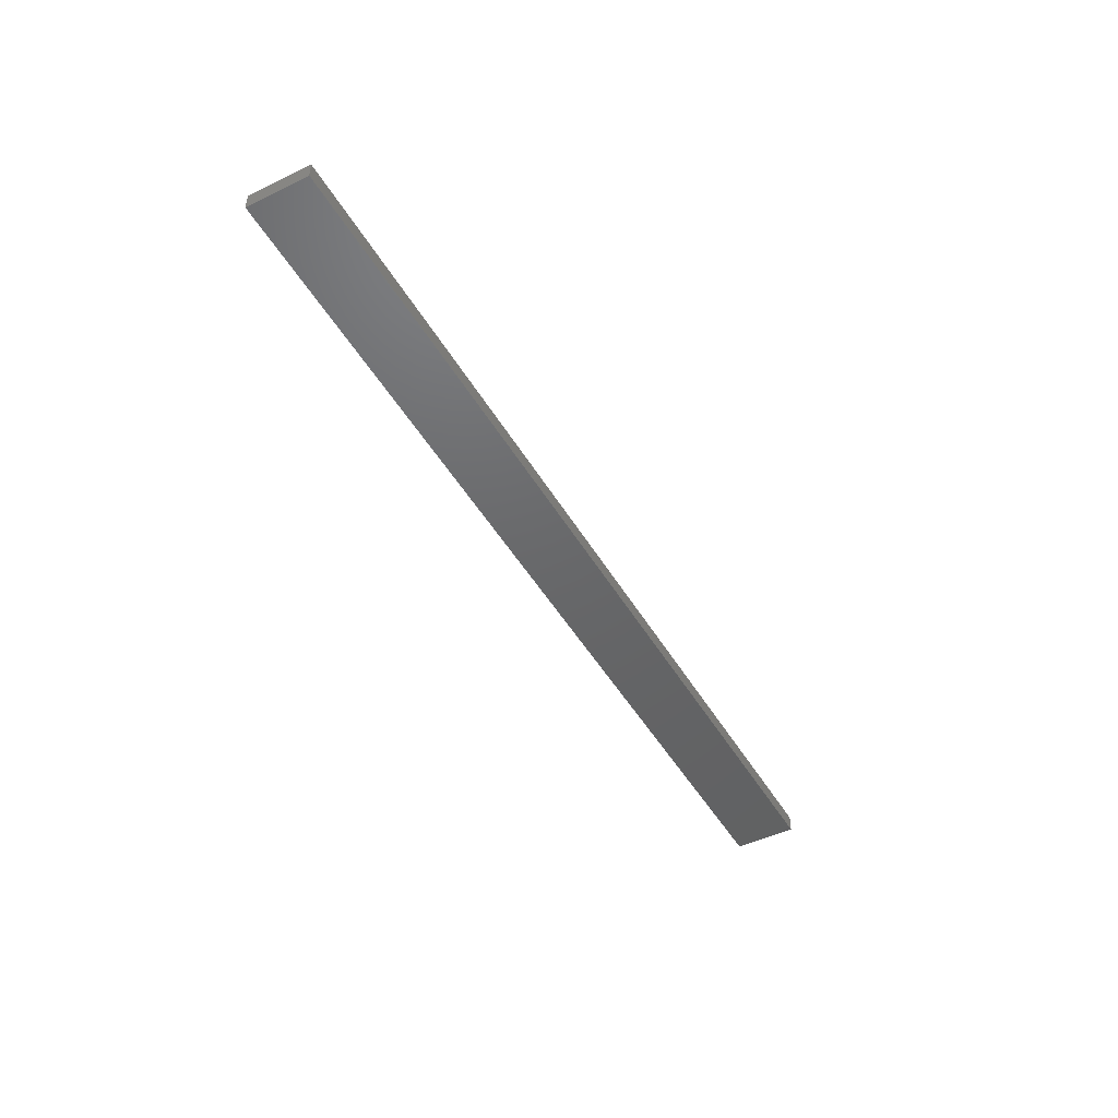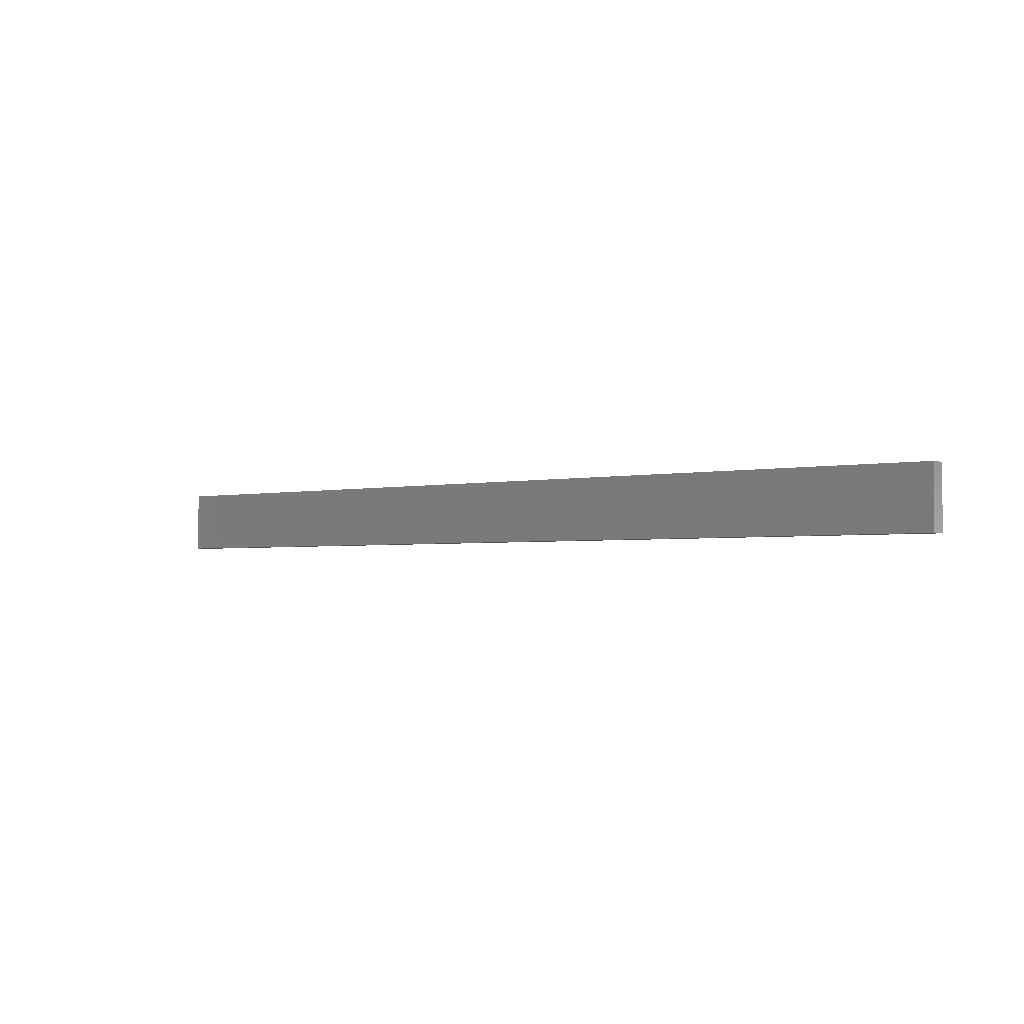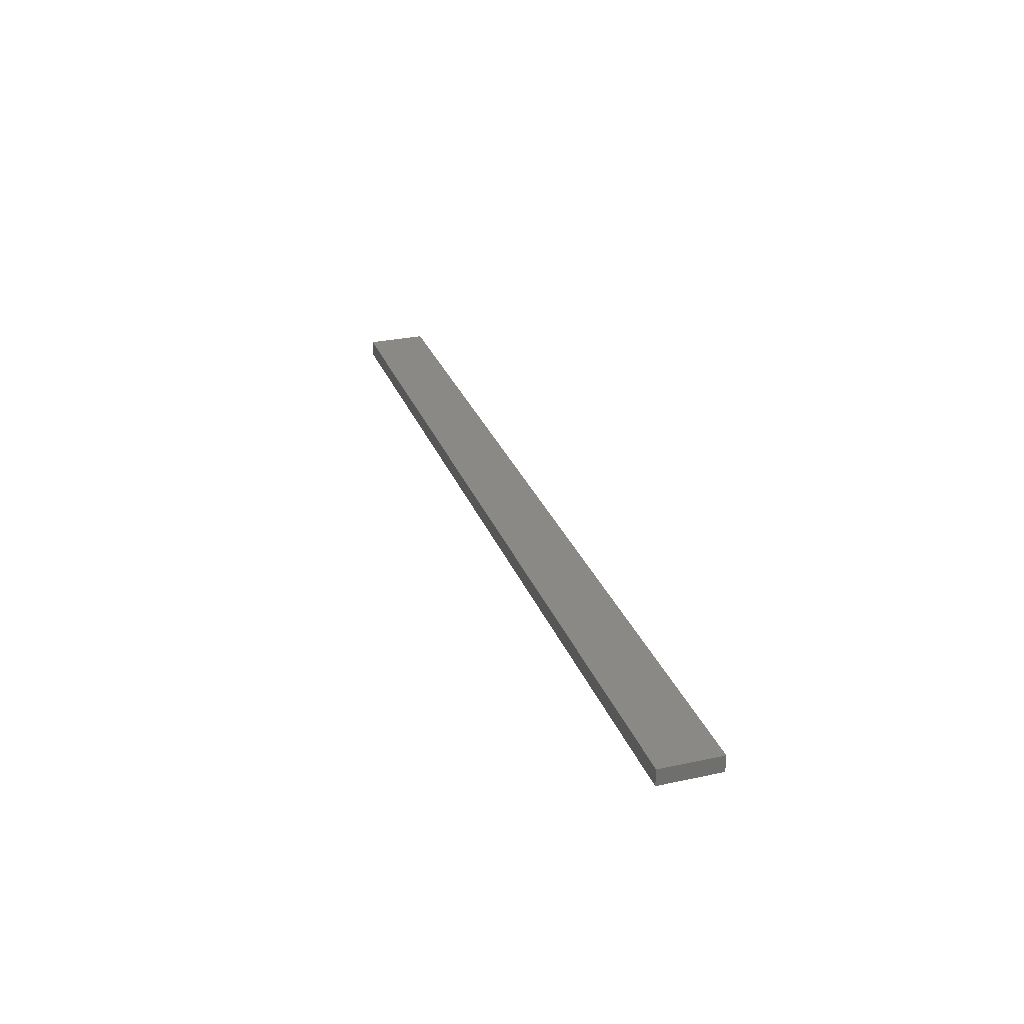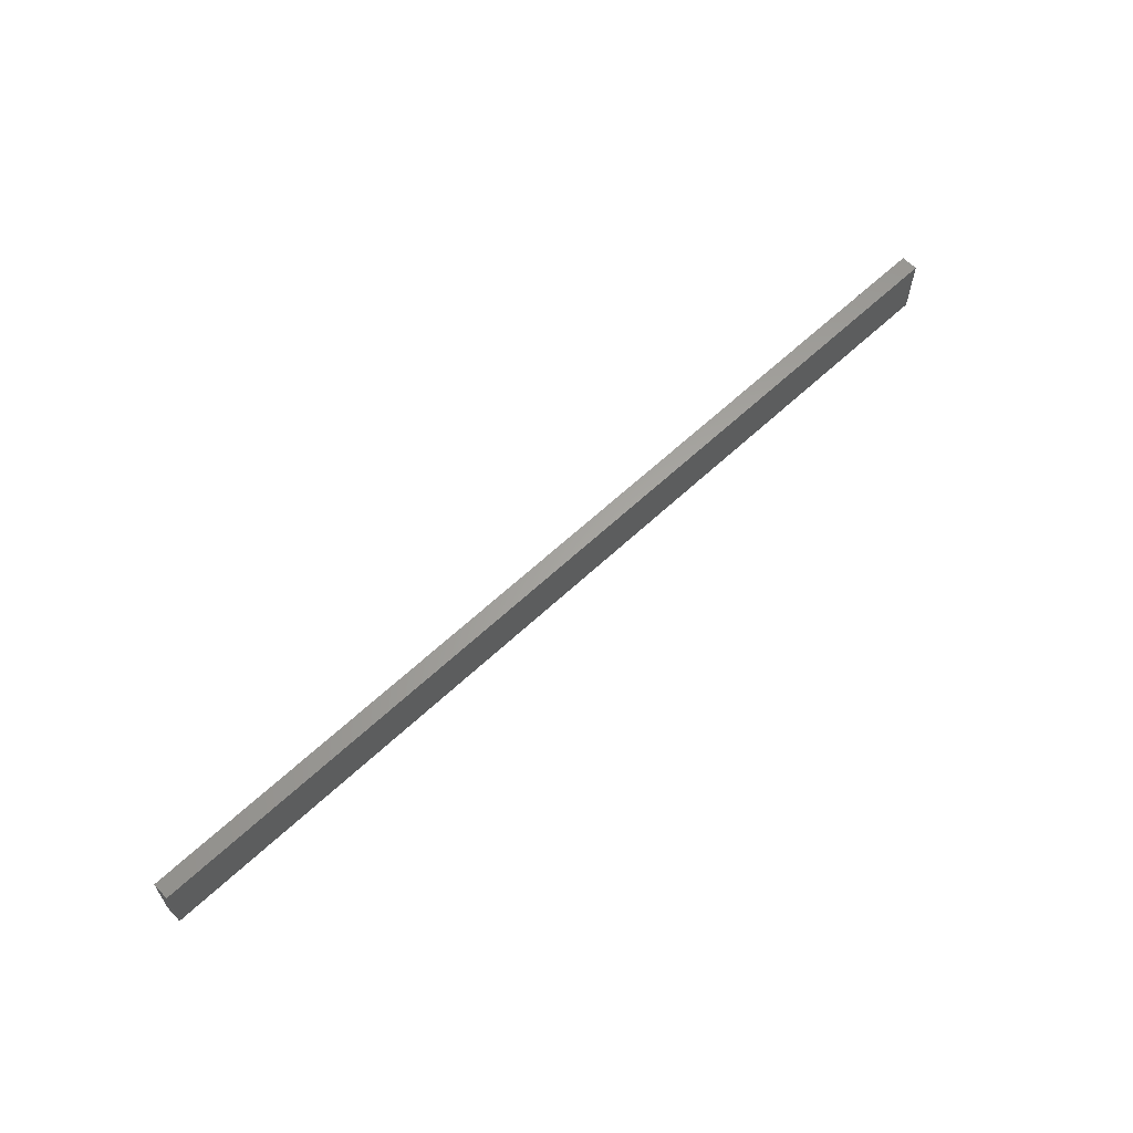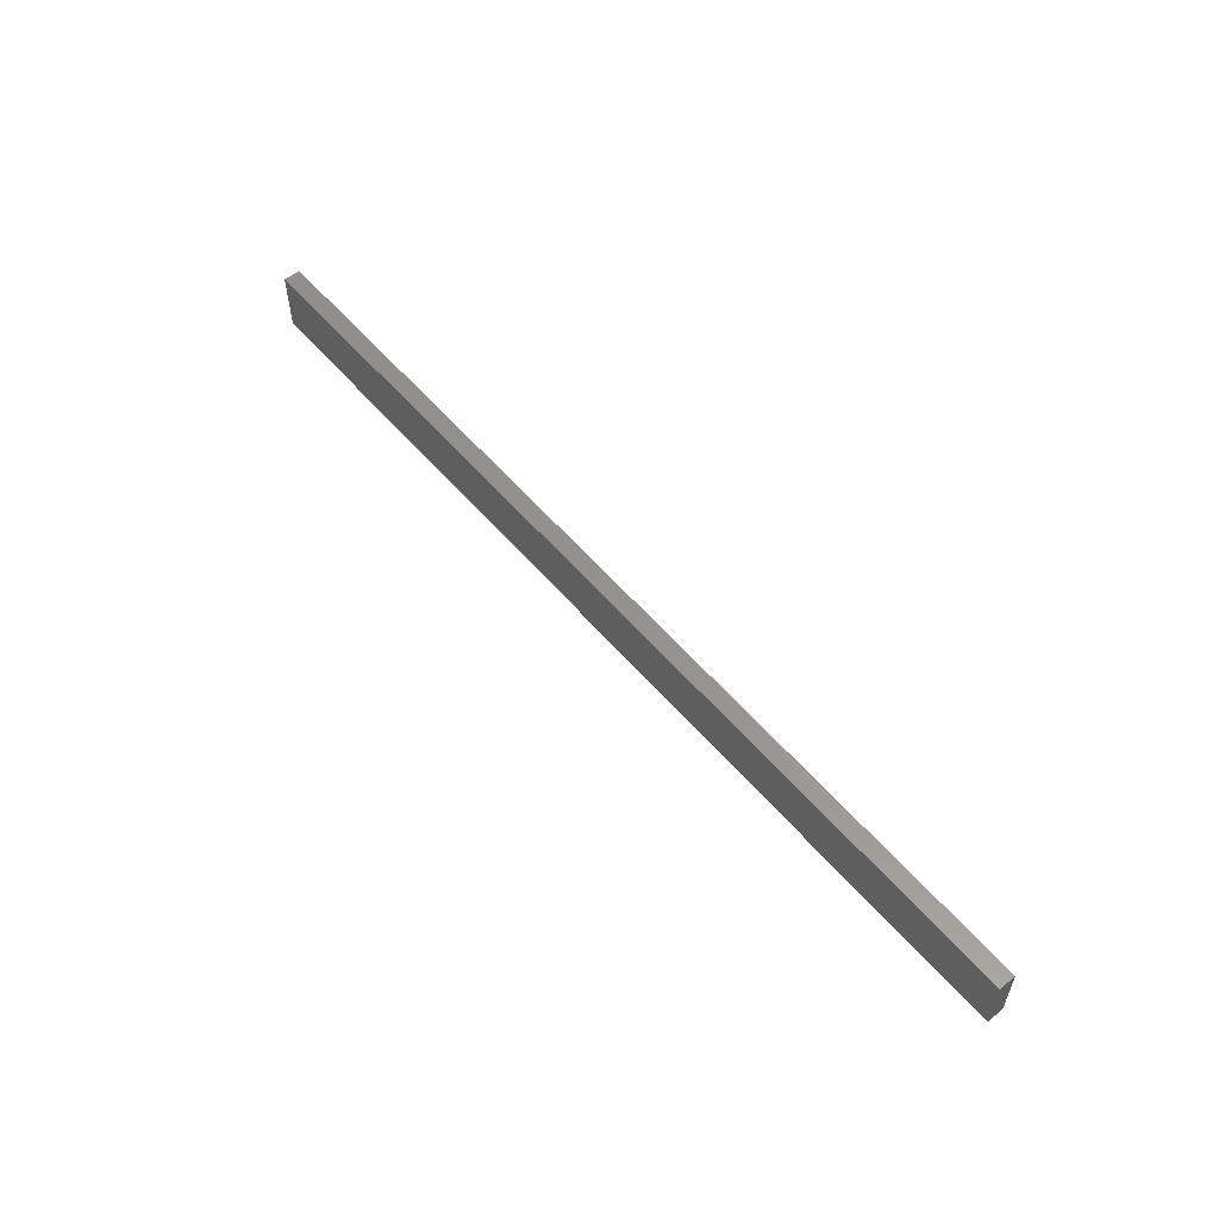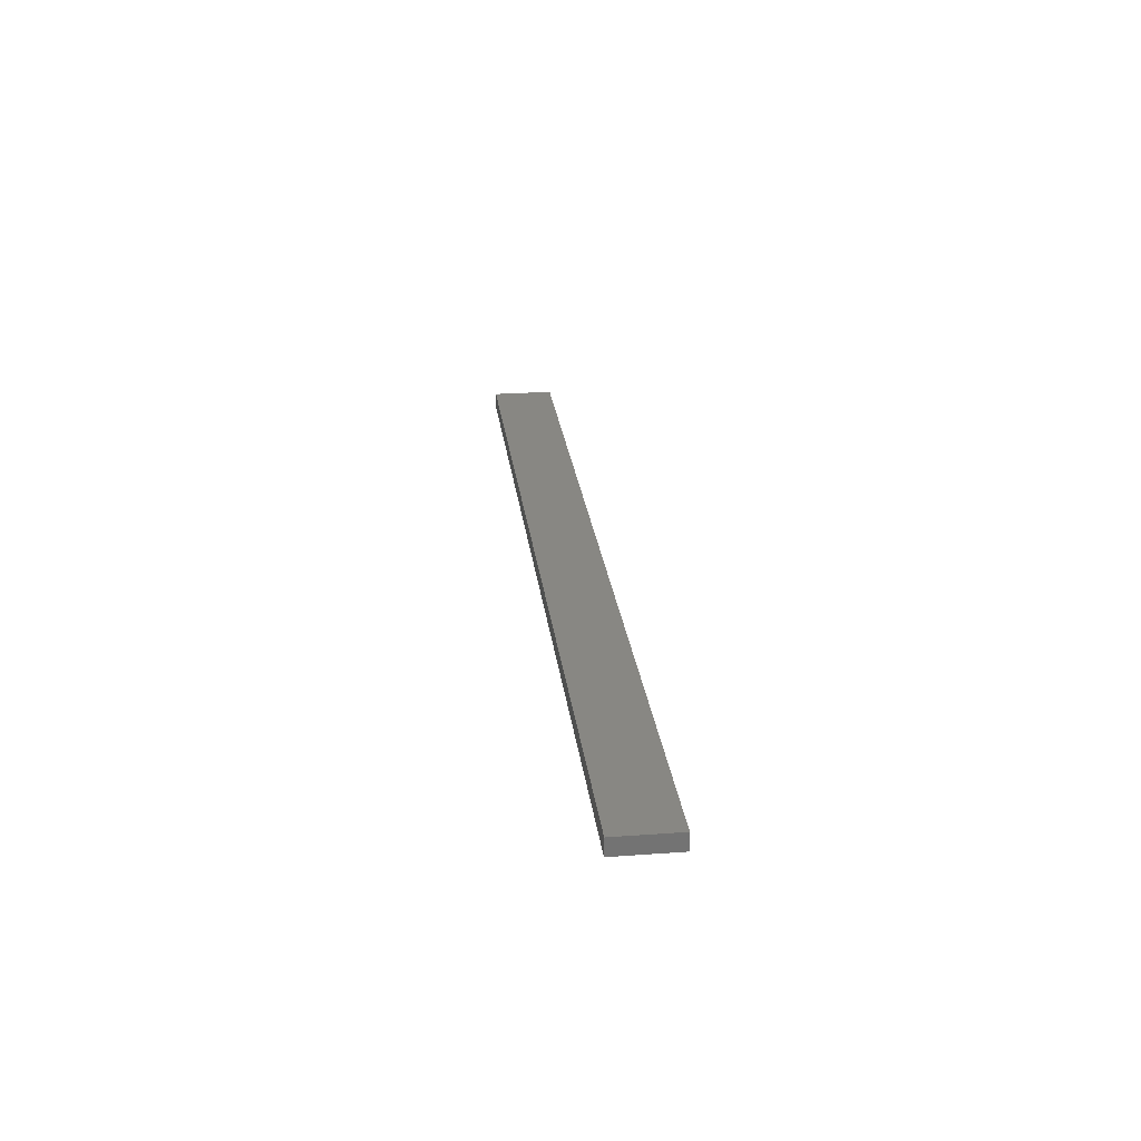
<metadata>
{"format":"stl","ext":"stl","renderer":"f3d","projection":"perspective","resolution":1024,"background":"white","views":[{"elev":-46.9,"azim":-61.2,"up":"+Y"},{"elev":-2.5,"azim":-141.5,"up":"+Z"},{"elev":28.2,"azim":-108.1,"up":"+Y"},{"elev":62.2,"azim":-43.6,"up":"+Z"},{"elev":56.0,"azim":50.2,"up":"+Z"},{"elev":24.9,"azim":83.3,"up":"+Y"}]}
</metadata>
<code>
# stl→obj: 8 verts, 12 faces
v -1193 13.5 -425
v 323 13.5 -425
v 323 13.5 -525
v -1193 13.5 -525
v -1193 -13.5 -525
v -1193 -13.5 -425
v 323 -13.5 -525
v 323 -13.5 -425
f 1 2 3
f 1 3 4
f 4 5 6
f 4 6 1
f 3 7 5
f 3 5 4
f 2 8 7
f 2 7 3
f 8 6 5
f 8 5 7
f 1 6 8
f 1 8 2

</code>
